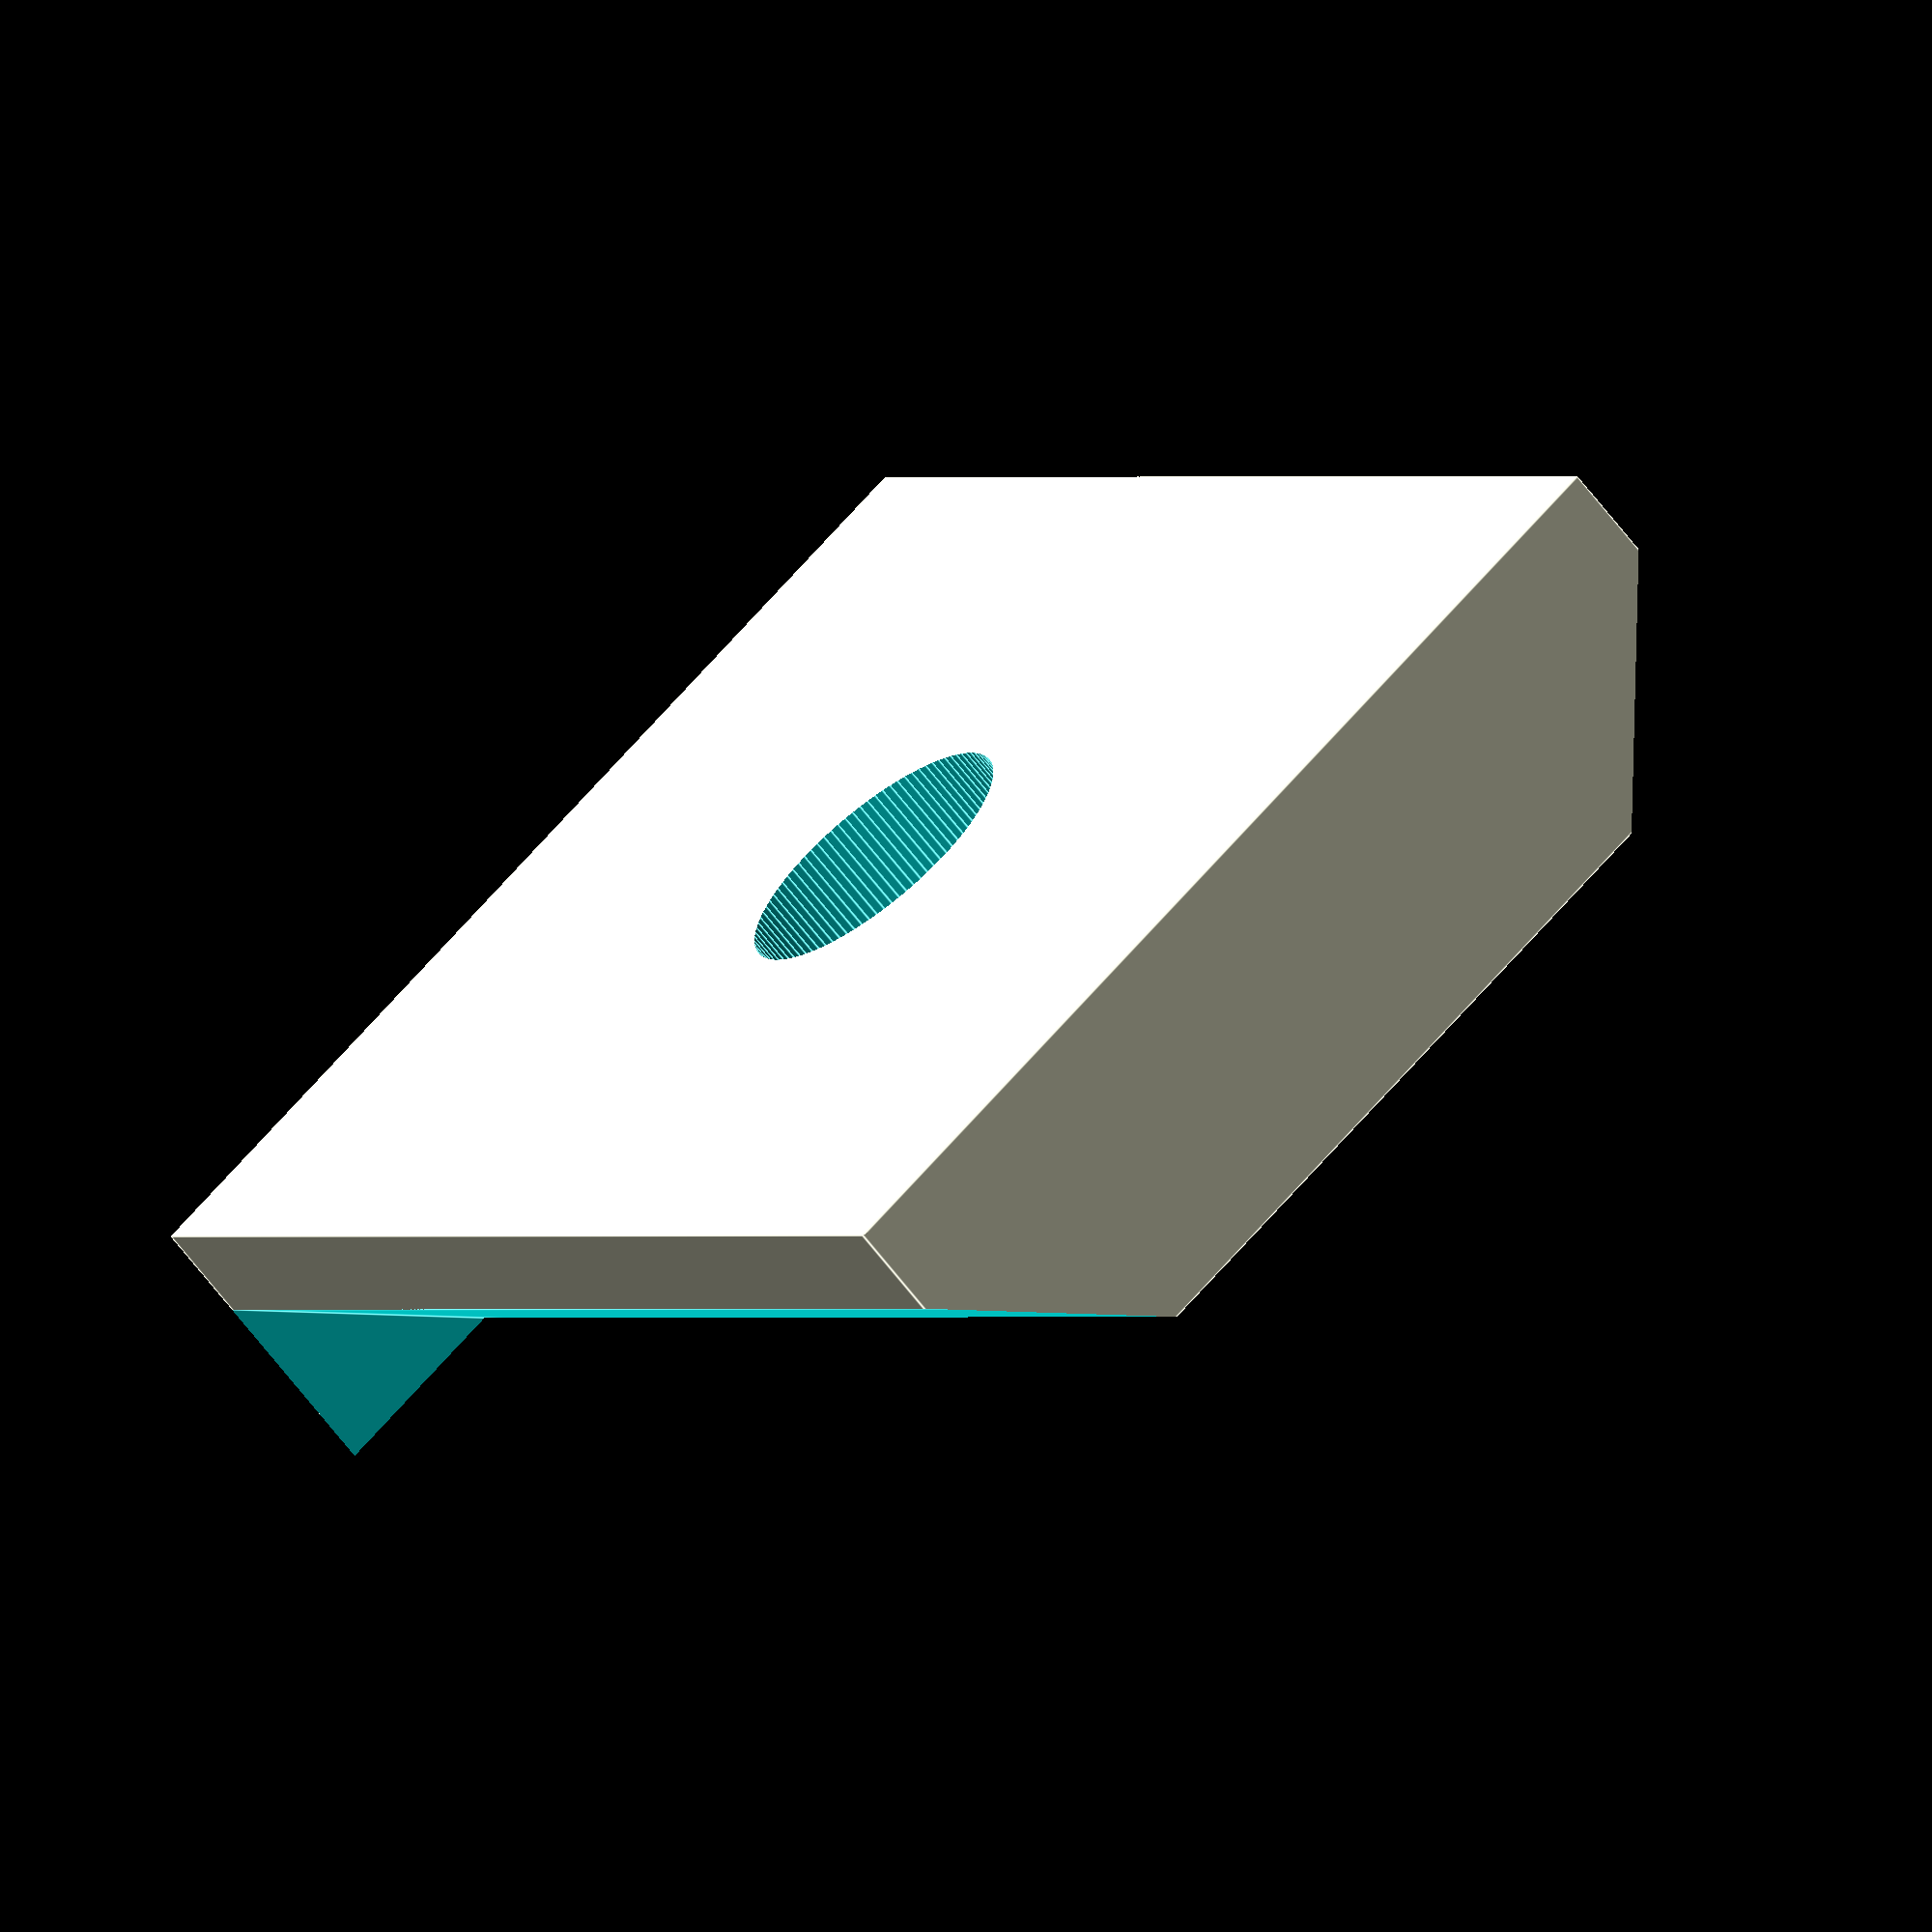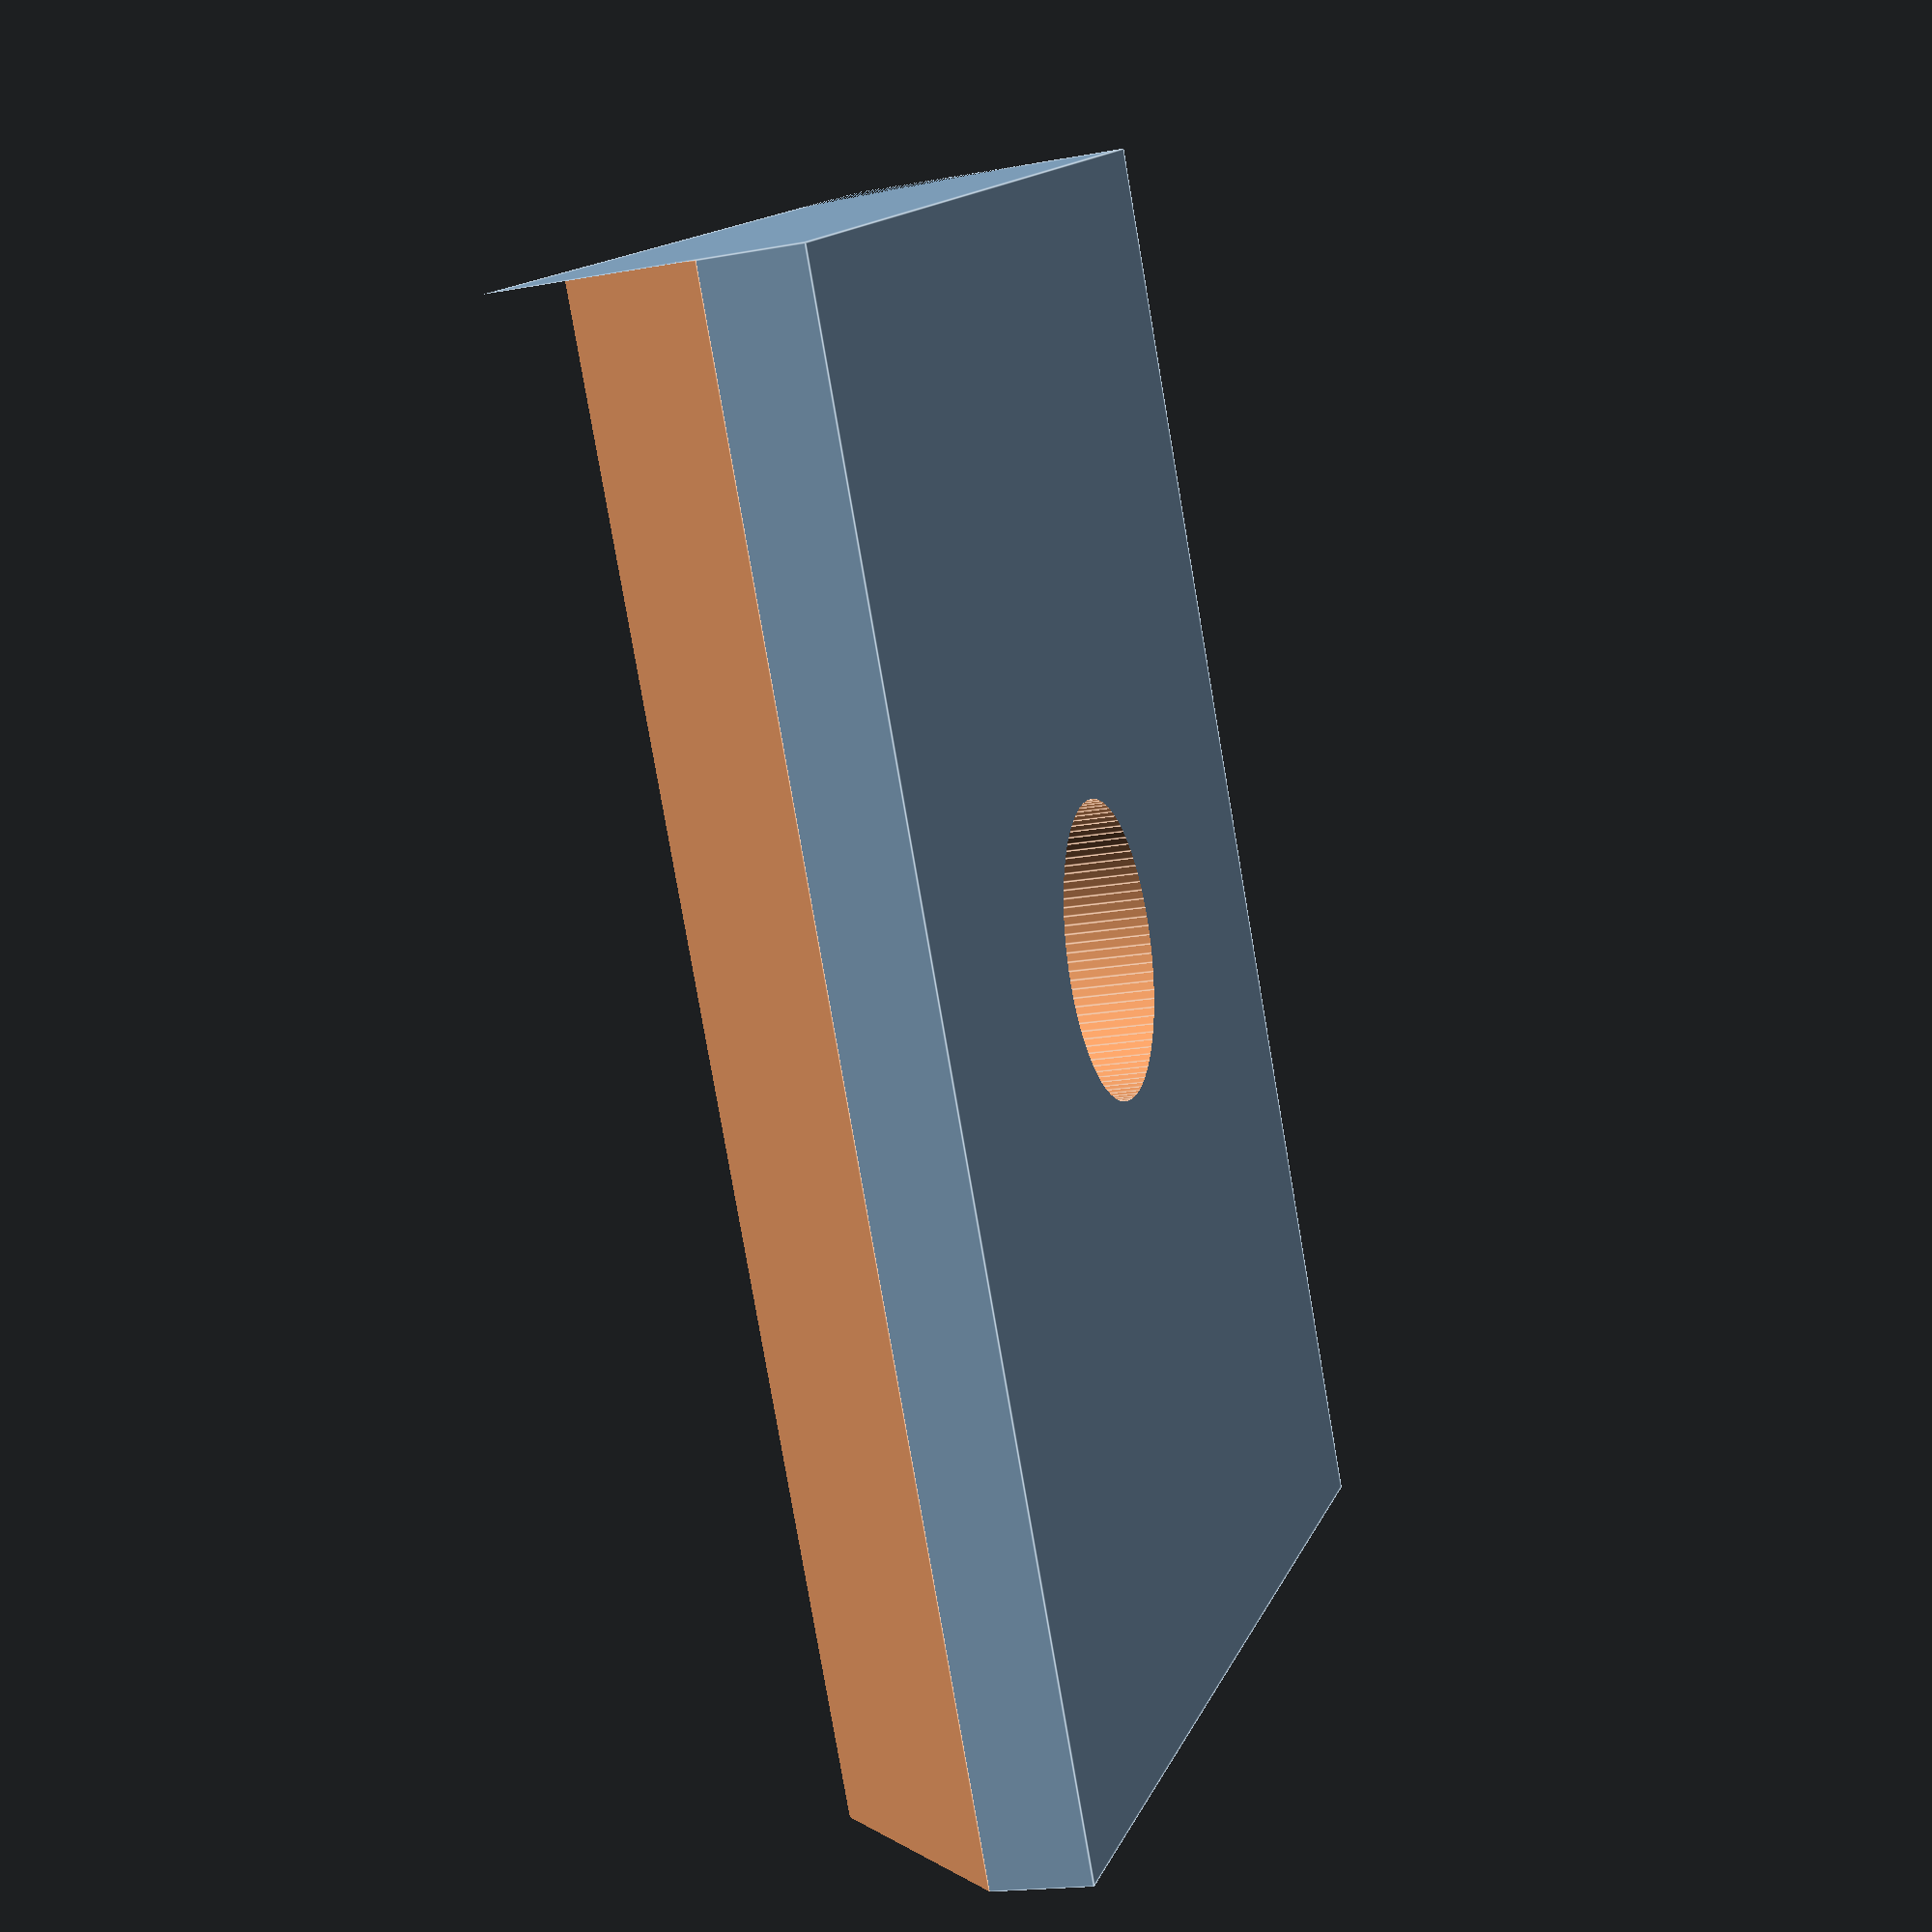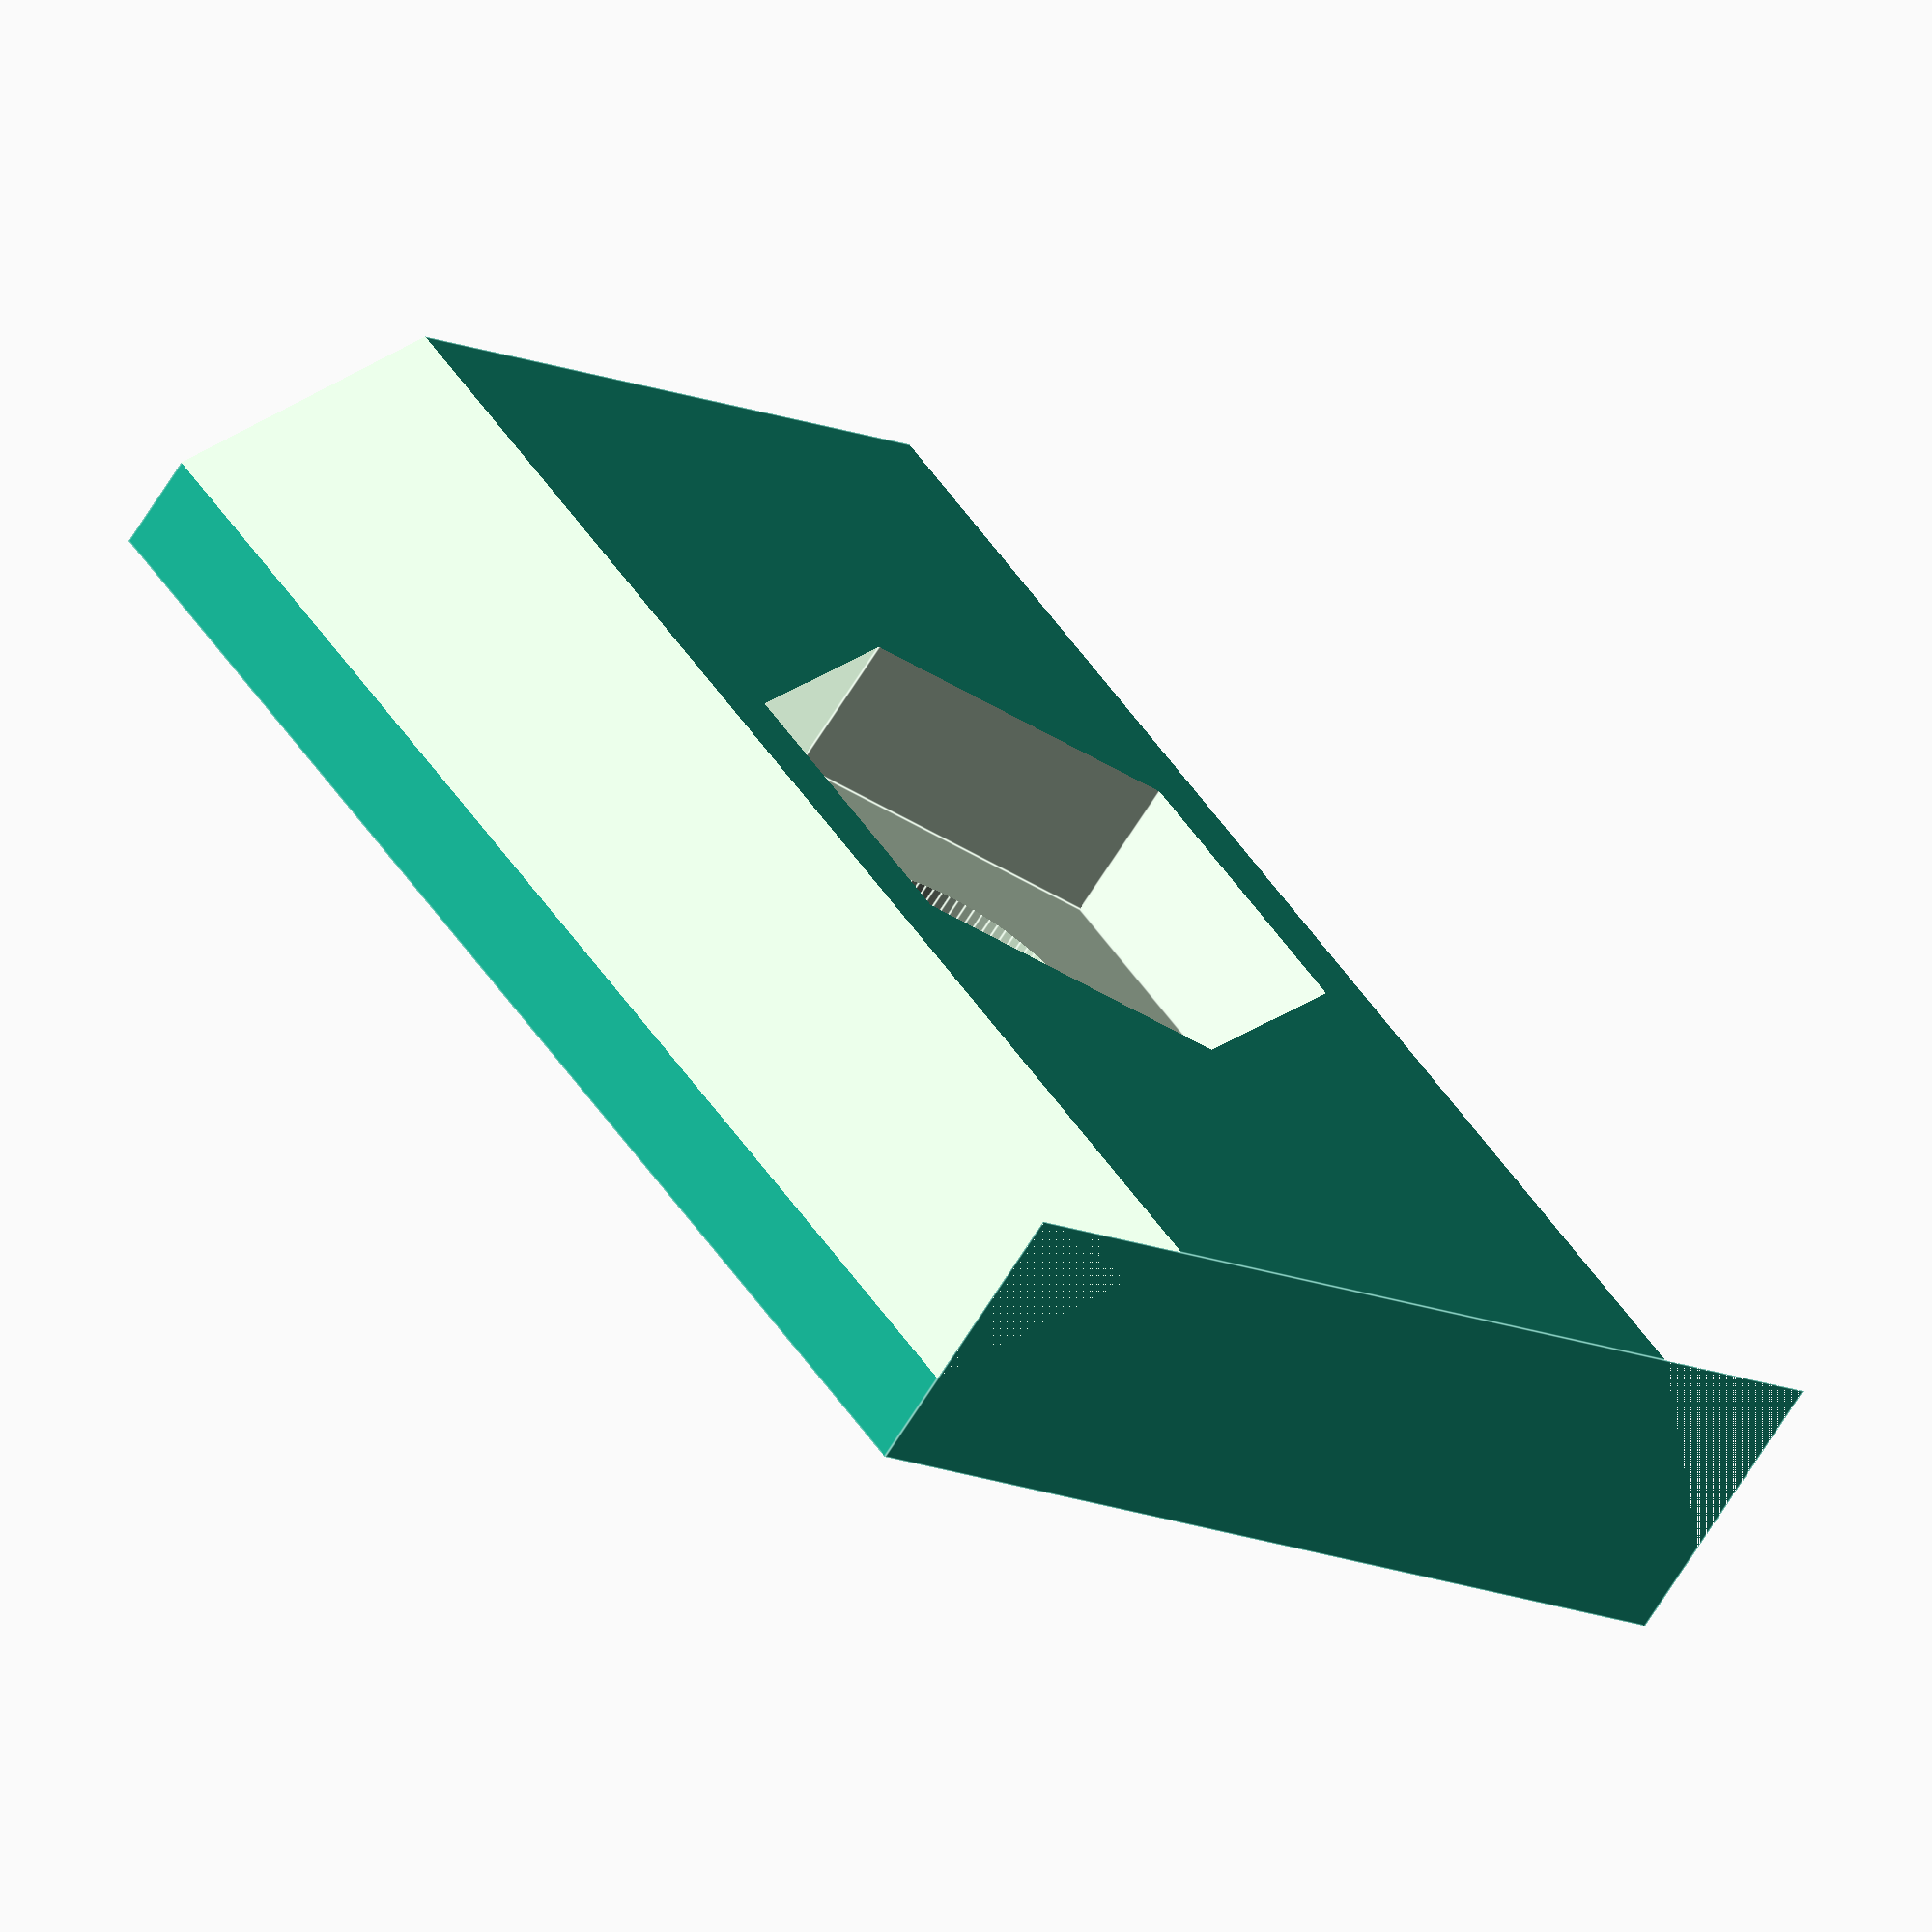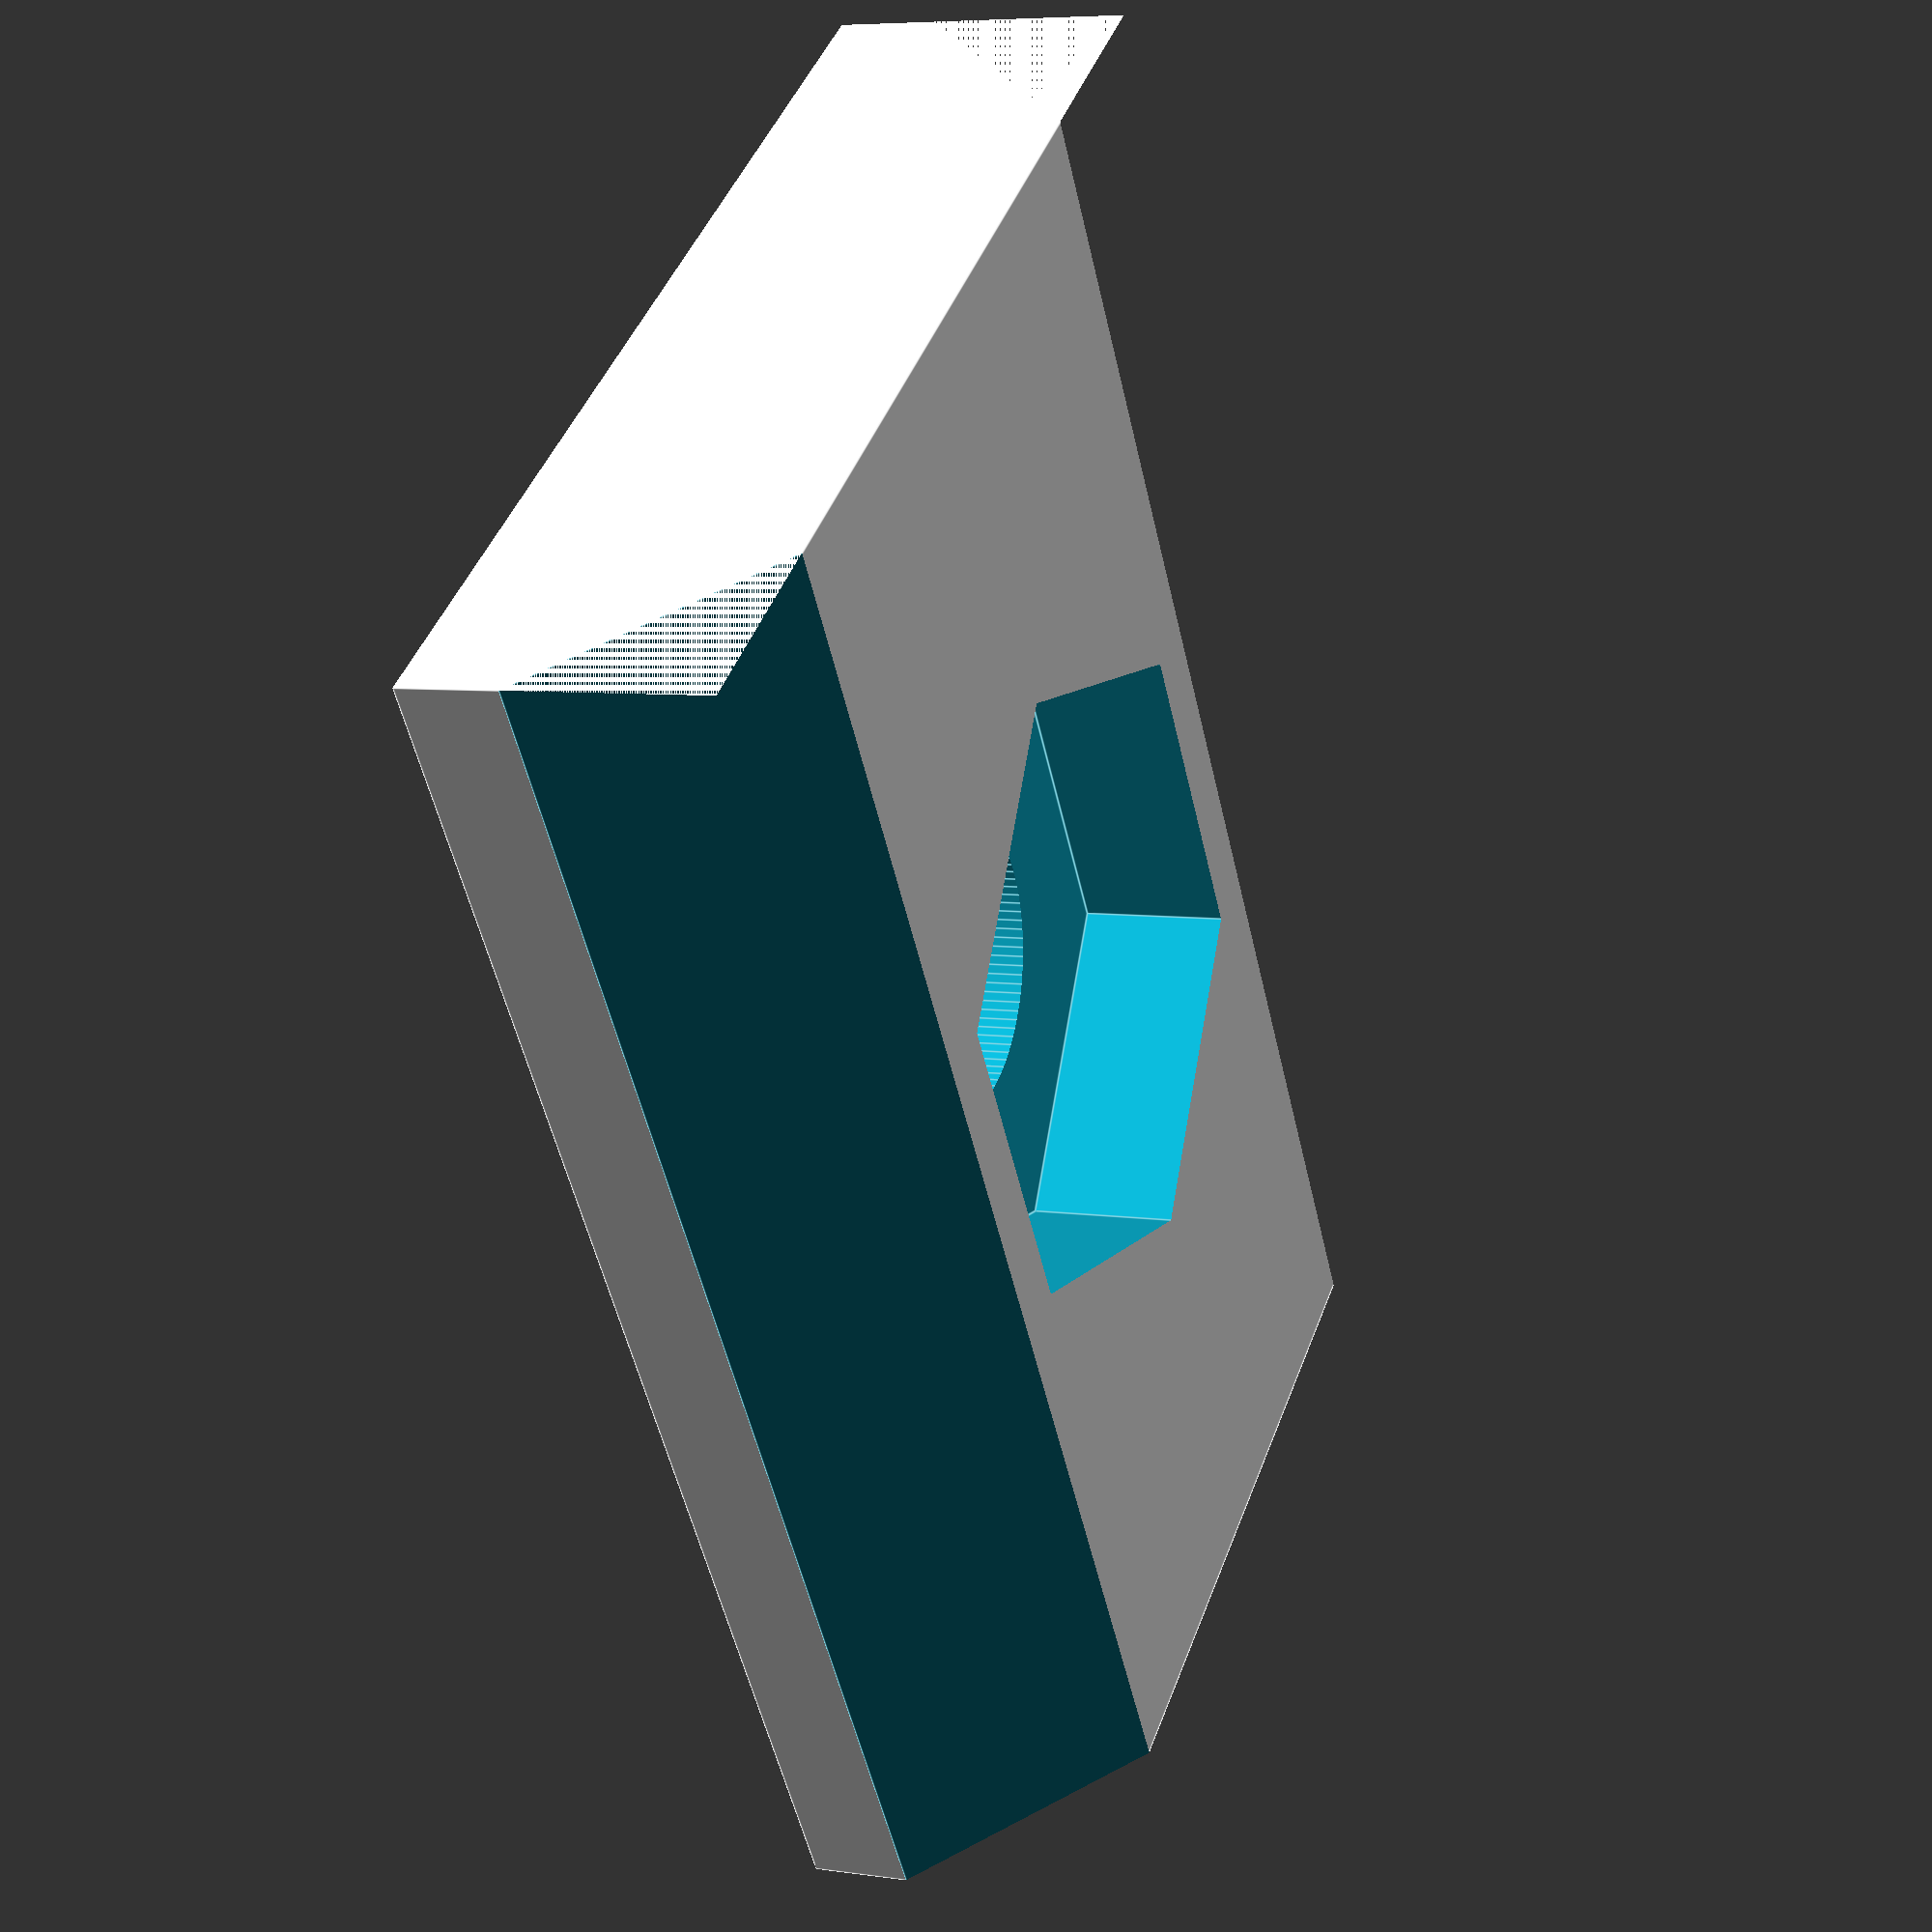
<openscad>
w = 11;
l = 15;
h = 3;
nut = 7-0.4;
nut_h =1.5;
dist = 1;
skruv = 3;

difference () {
    cube([l,w,h]);
    translate([0,0,dist]) rotate([45,0,0]) cube([20,20,20]);
    translate([0,w,dist]) rotate([45,0,0]) cube([20,20,20]);
    translate([l/2,w/2,nut_h]) cylinder(d=nut,h=h*5, $fn=6);
    translate([l/2,w/2,-1]) cylinder(d=skruv,h=h*5, $fn=100);
}
</openscad>
<views>
elev=246.6 azim=305.4 roll=322.4 proj=o view=edges
elev=199.0 azim=301.4 roll=71.1 proj=p view=edges
elev=66.4 azim=233.9 roll=328.3 proj=o view=edges
elev=353.7 azim=56.1 roll=292.9 proj=p view=edges
</views>
